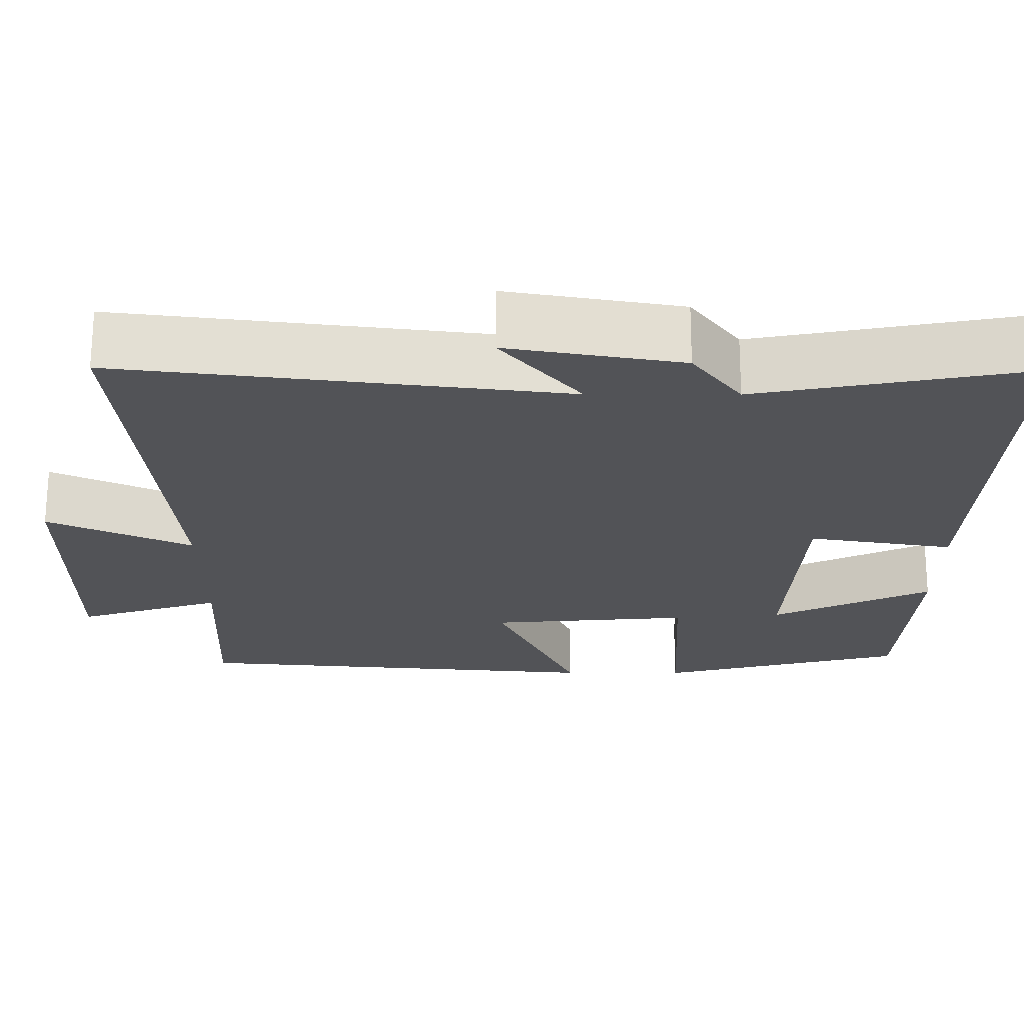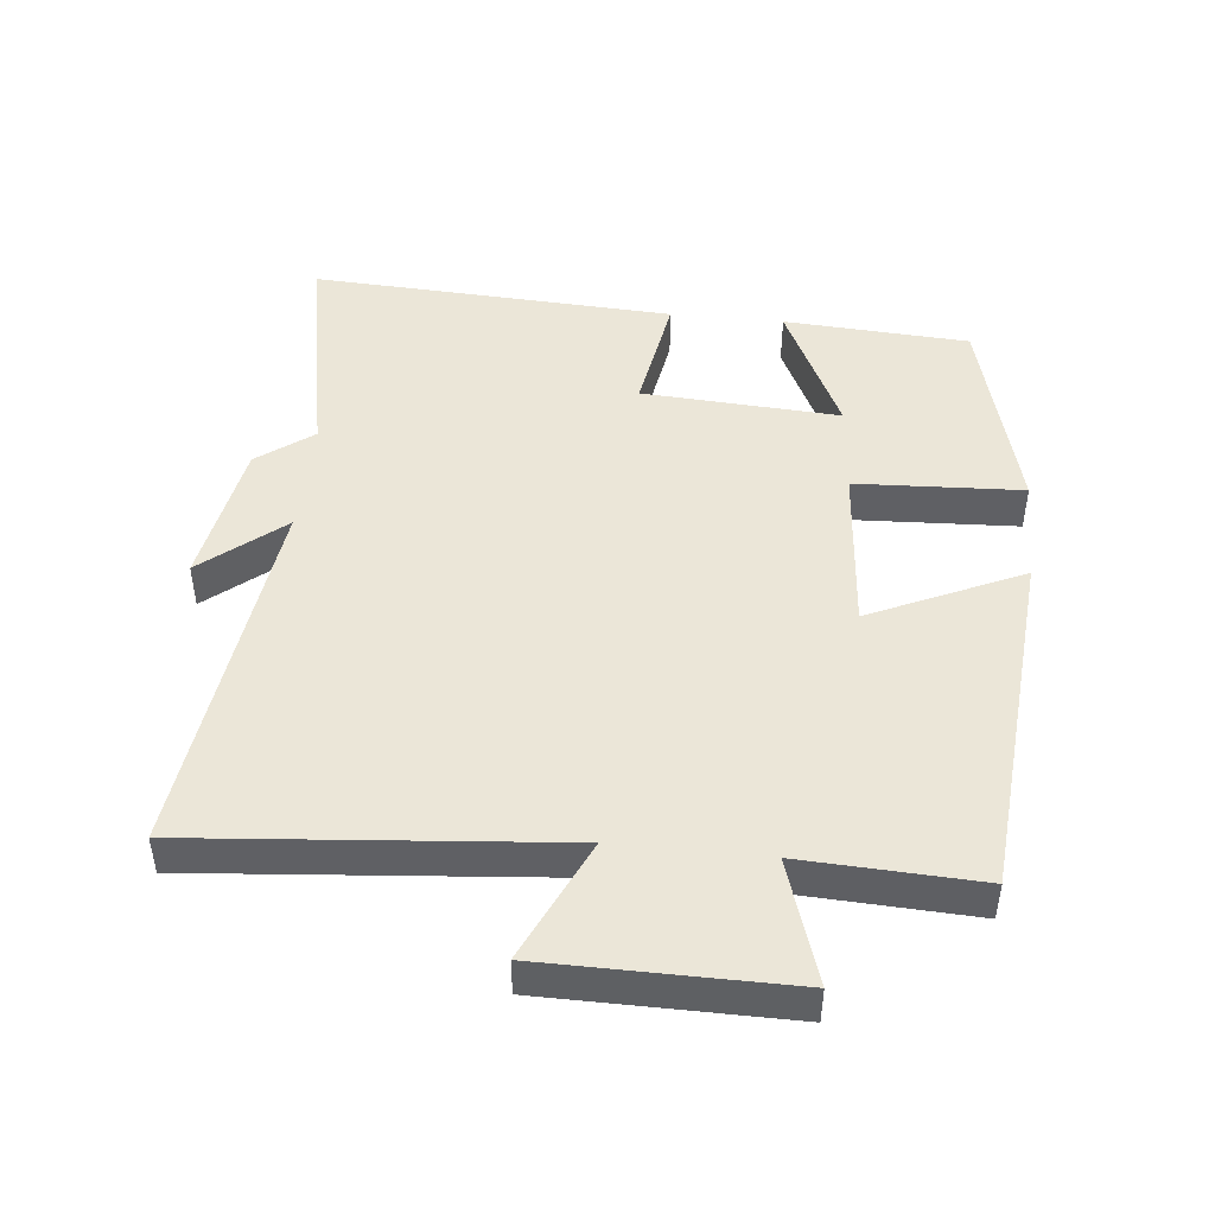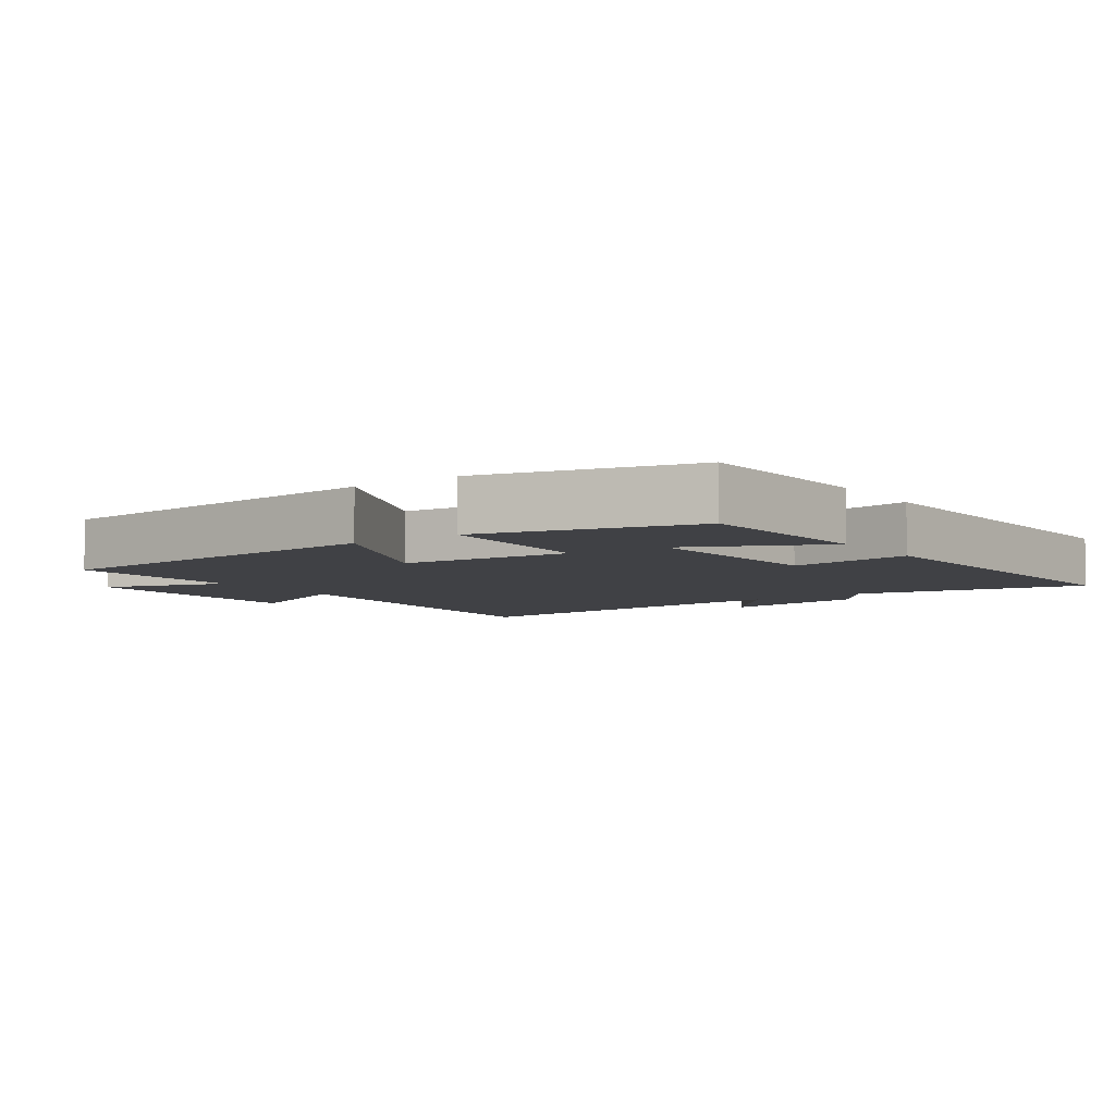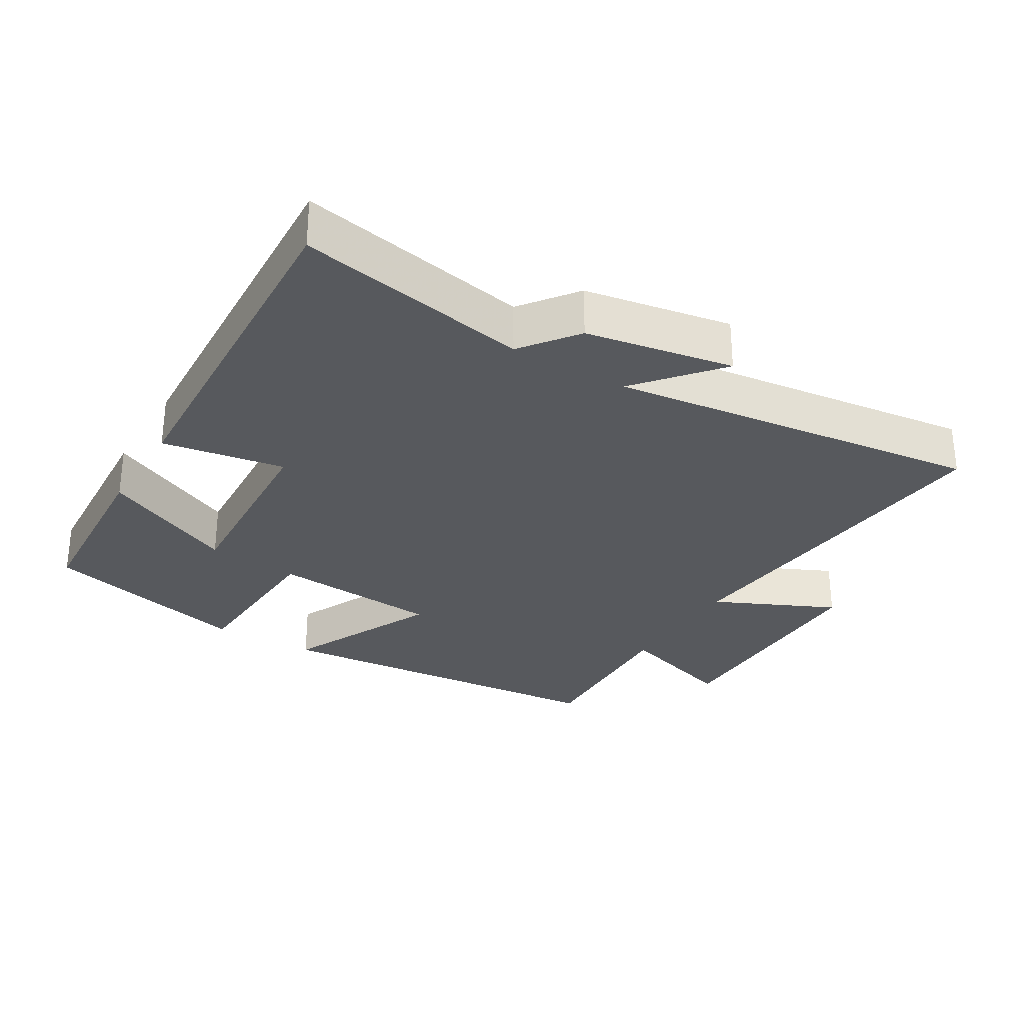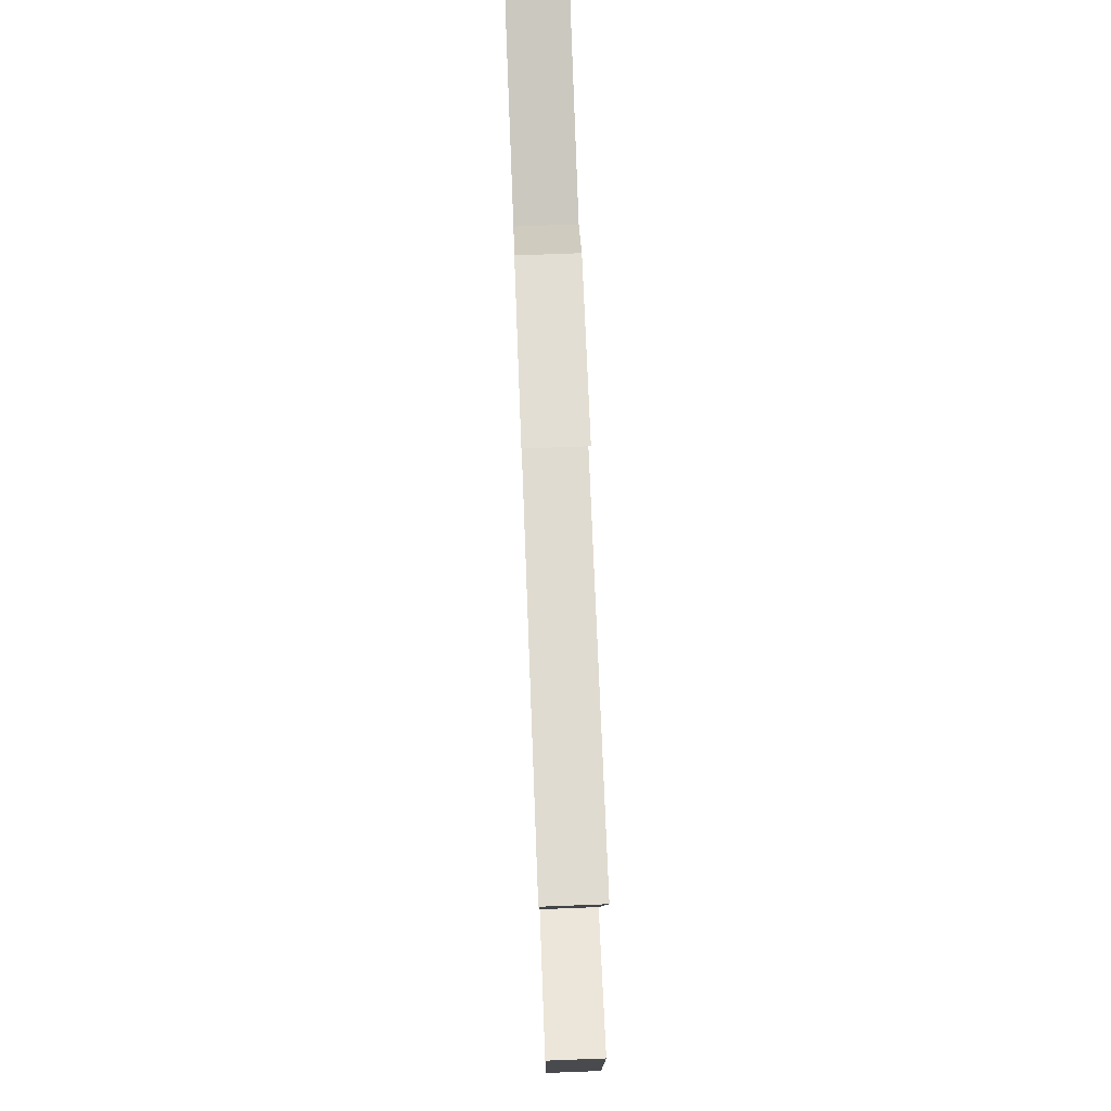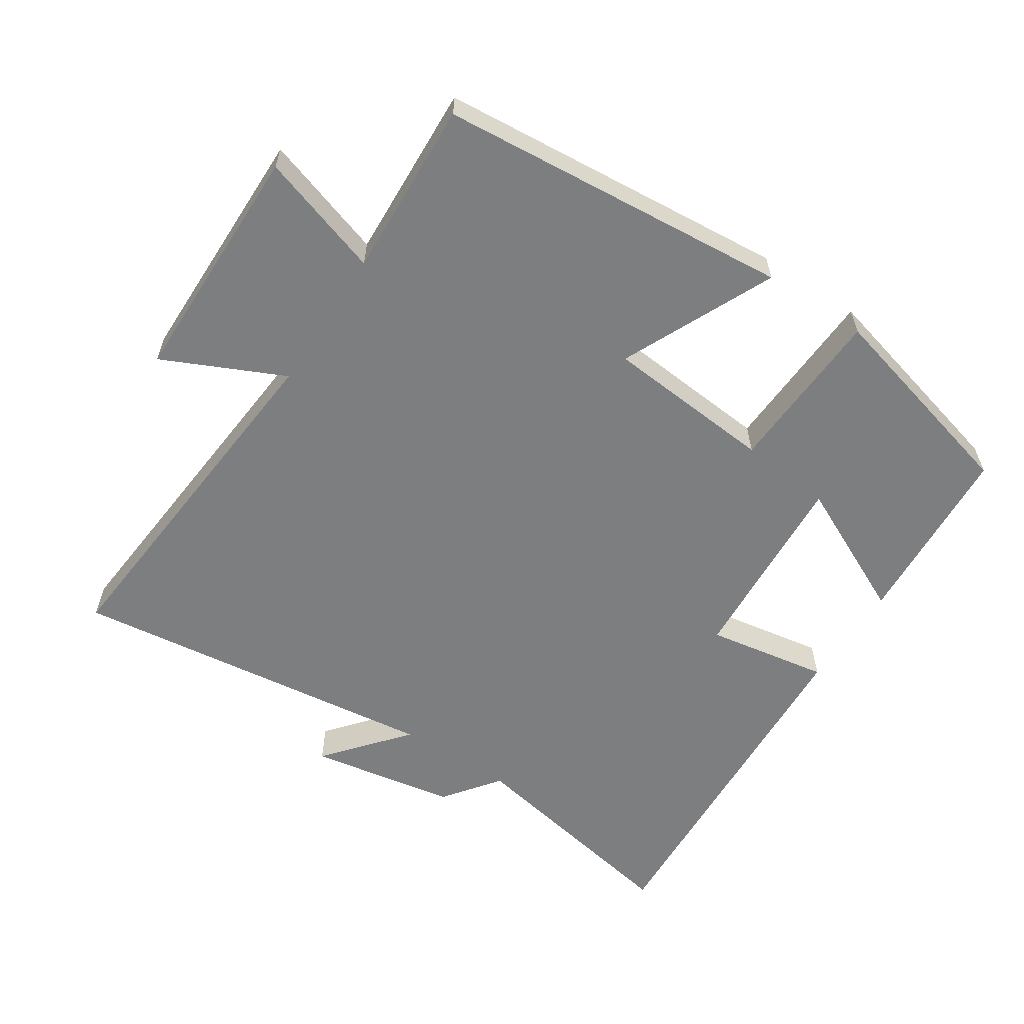
<metadata>
{"format":"obj","ext":"obj","renderer":"f3d","projection":"perspective","resolution":1024,"background":"white","views":[{"elev":67.7,"azim":-179.9,"up":"+Z"},{"elev":46.5,"azim":95.9,"up":"+Y"},{"elev":-5.9,"azim":-144.9,"up":"+Y"},{"elev":-29.4,"azim":-31.0,"up":"+Y"},{"elev":77.0,"azim":87.8,"up":"+Z"},{"elev":-59.3,"azim":146.9,"up":"+Y"}]}
</metadata>
<code>
v -0.528 0.07 0.566
v -0.185 0.07 0.5
v -0.123 0.07 0.582
v 0.095 0.07 0.62
v -0.005 0.07 0.5
v 0.548 0.07 0.568
v 0.5 0.07 0.027
v 0.68 0.07 0.11
v 0.682 0.07 -0.252
v 0.5 0.07 -0.193
v 0.512 0.07 -0.456
v -0.012 0.07 -0.5
v 0.092 0.07 -0.274
v -0.16 0.07 -0.252
v -0.172 0.07 -0.5
v -0.483 0.07 -0.419
v -0.5 0.07 -0.143
v -0.3 0.07 -0.239
v -0.318 0.07 0.055
v -0.5 0.07 0.025
v -0.528 0 0.566
v -0.185 0 0.5
v -0.123 0 0.582
v 0.095 0 0.62
v -0.005 0 0.5
v 0.548 0 0.568
v 0.5 0 0.027
v 0.68 0 0.11
v 0.682 0 -0.252
v 0.5 0 -0.193
v 0.512 0 -0.456
v -0.012 0 -0.5
v 0.092 0 -0.274
v -0.16 0 -0.252
v -0.172 0 -0.5
v -0.483 0 -0.419
v -0.5 0 -0.143
v -0.3 0 -0.239
v -0.318 0 0.055
v -0.5 0 0.025
f 19 20 1 2
f 18 19 2 3
f 15 16 17 18
f 14 15 18 3
f 13 14 3
f 10 11 12 13
f 10 13 3
f 7 8 9 10
f 7 10 3
f 5 6 7
f 5 7 3
f 3 4 5
f 22 21 40 39
f 23 22 39 38
f 38 37 36 35
f 23 38 35 34
f 23 34 33
f 33 32 31 30
f 23 33 30
f 30 29 28 27
f 23 30 27
f 27 26 25
f 23 27 25
f 25 24 23
f 1 21 22 2
f 2 22 23 3
f 3 23 24 4
f 4 24 25 5
f 5 25 26 6
f 6 26 27 7
f 7 27 28 8
f 8 28 29 9
f 9 29 30 10
f 10 30 31 11
f 11 31 32 12
f 12 32 33 13
f 13 33 34 14
f 14 34 35 15
f 15 35 36 16
f 16 36 37 17
f 17 37 38 18
f 18 38 39 19
f 19 39 40 20
f 20 40 21 1

</code>
